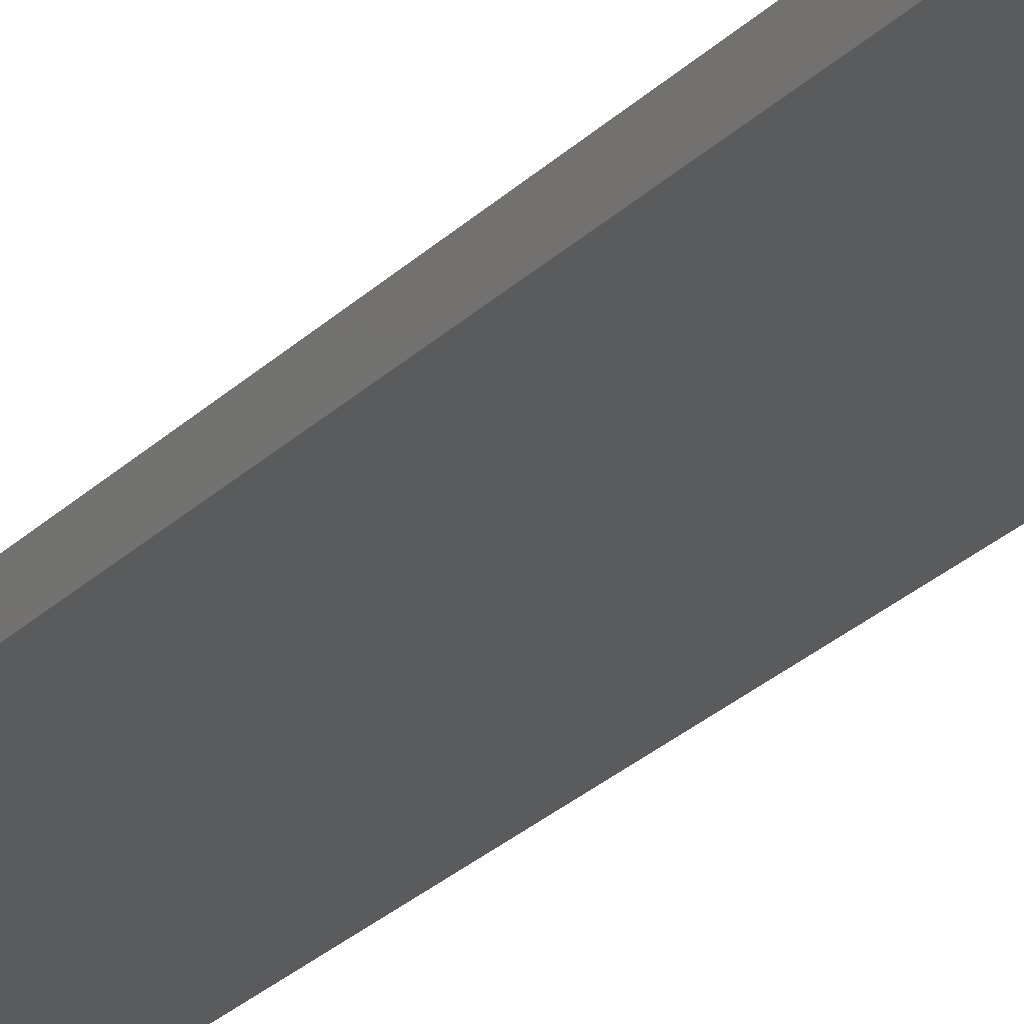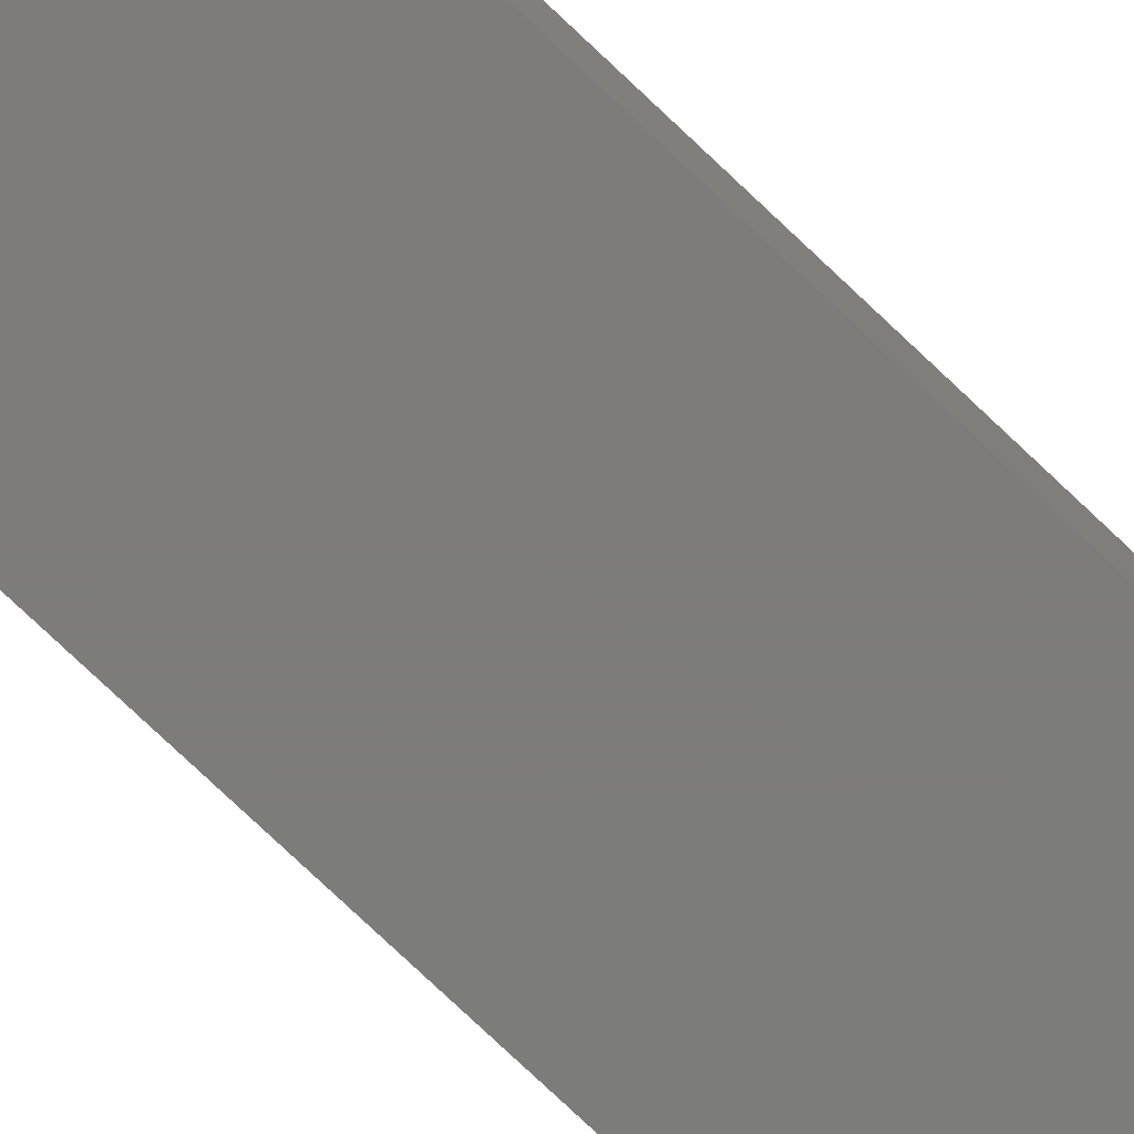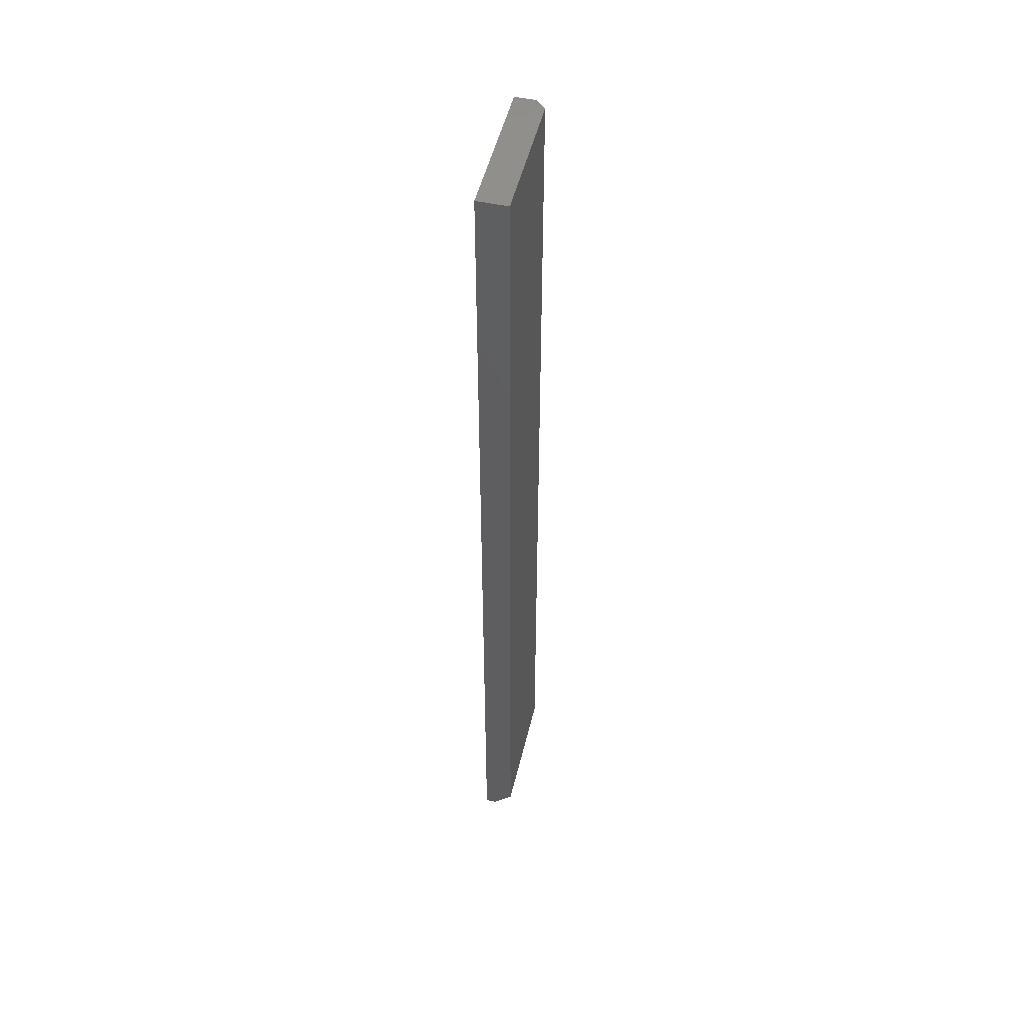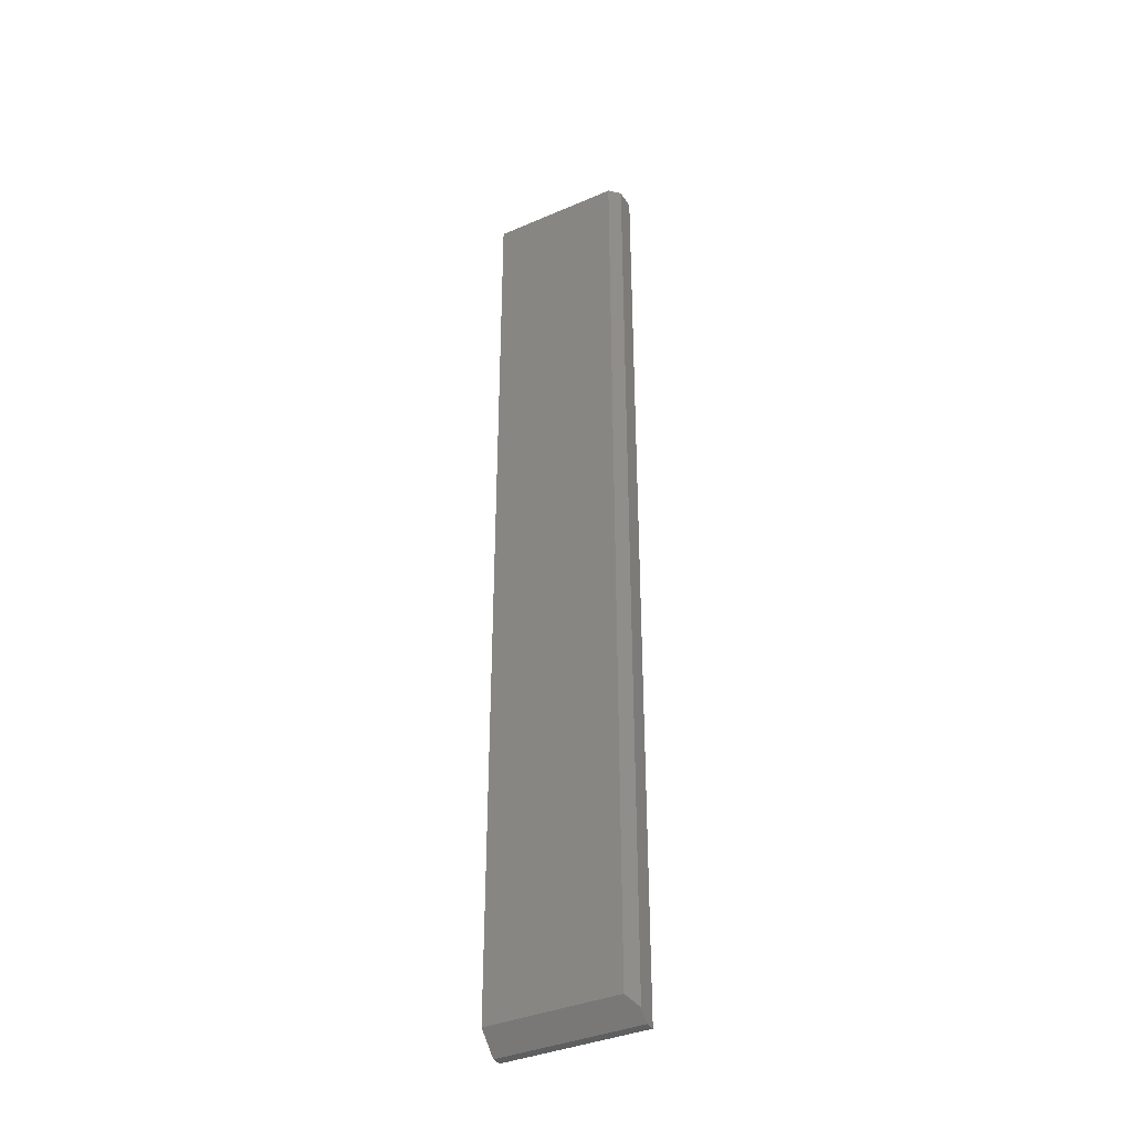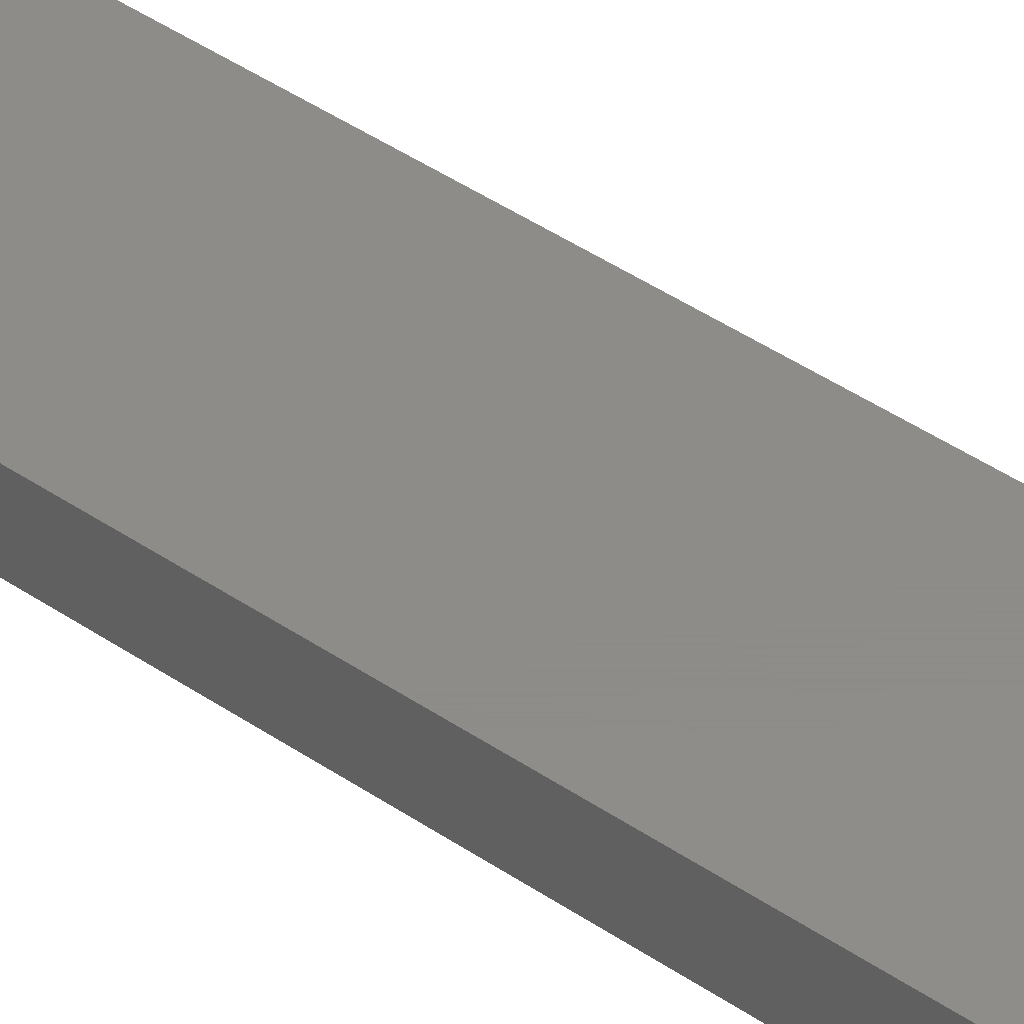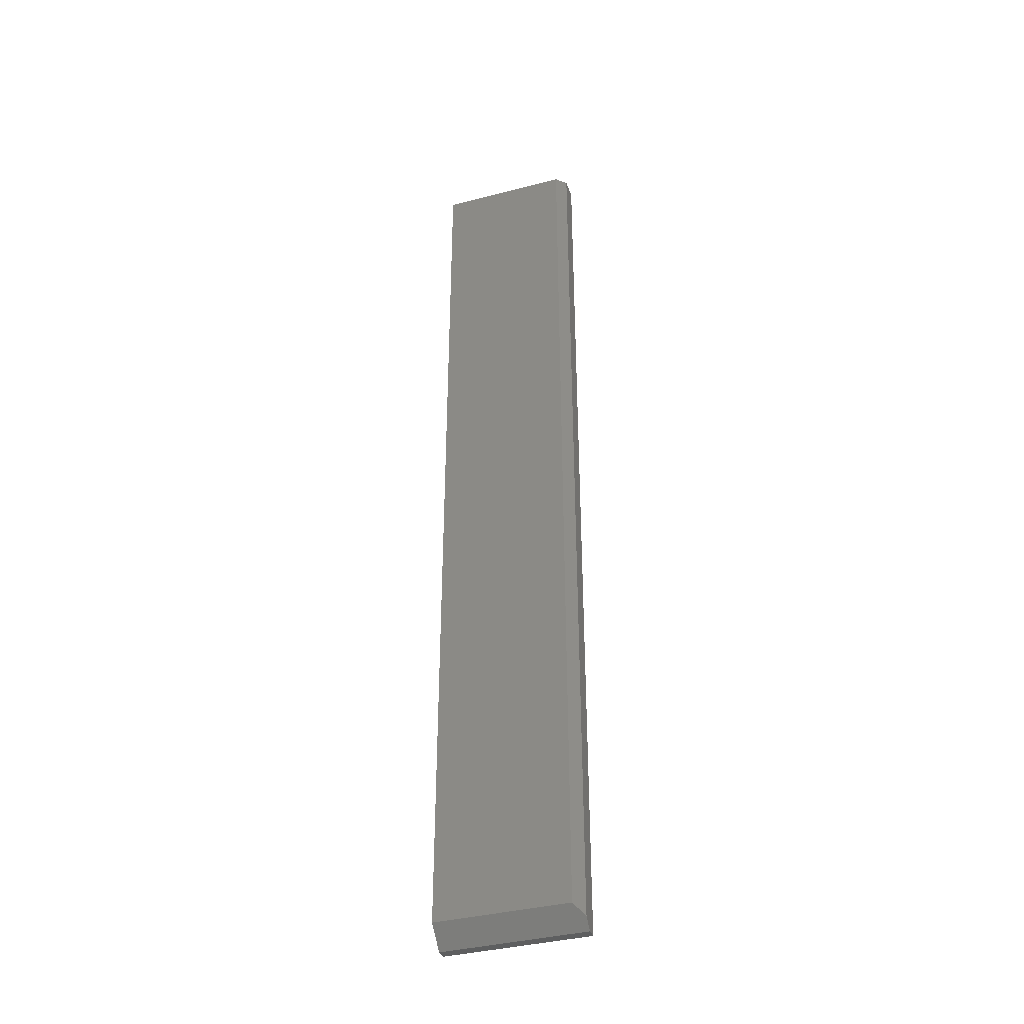
<metadata>
{"format":"stl","ext":"stl","renderer":"f3d","projection":"perspective","resolution":1024,"background":"white","views":[{"elev":-25.5,"azim":-33.0,"up":"+Y"},{"elev":-75.7,"azim":46.4,"up":"+Y"},{"elev":50.4,"azim":103.4,"up":"+Z"},{"elev":-37.5,"azim":-151.1,"up":"+Z"},{"elev":38.3,"azim":131.9,"up":"+Y"},{"elev":-37.7,"azim":-161.6,"up":"+Z"}]}
</metadata>
<code>
# stl→obj: 12 verts, 20 faces
v 0.1117 1.574e-17 -0.7188
v 0.1117 -0.03125 -0.75
v -0.09375 4.337e-18 -0.7188
v -0.1094 -0.03125 -0.75
v -0.1094 -0.01562 -0.7344
v -0.09375 1.674e-16 0.75
v 0.1117 1.788e-16 0.75
v -0.1094 -0.04688 0.75
v -0.1094 -0.01562 0.75
v -0.1094 -0.04688 -0.75
v 0.1117 -0.04688 0.75
v 0.1117 -0.04688 -0.75
f 1 2 3
f 3 2 4
f 3 4 5
f 3 6 1
f 1 6 7
f 8 9 10
f 10 9 5
f 10 5 4
f 11 7 8
f 8 7 6
f 8 6 9
f 9 6 5
f 5 6 3
f 7 11 1
f 1 11 12
f 1 12 2
f 10 4 12
f 12 4 2
f 10 12 8
f 8 12 11

</code>
